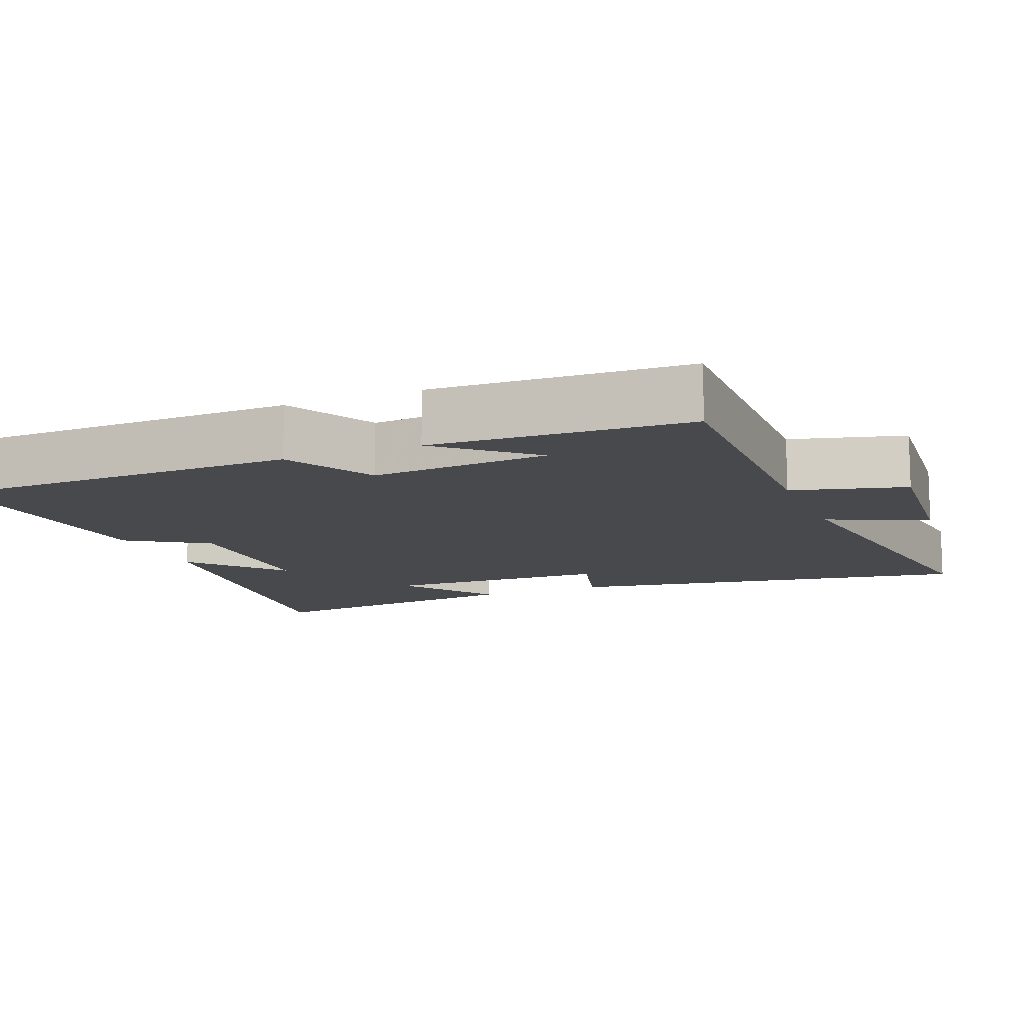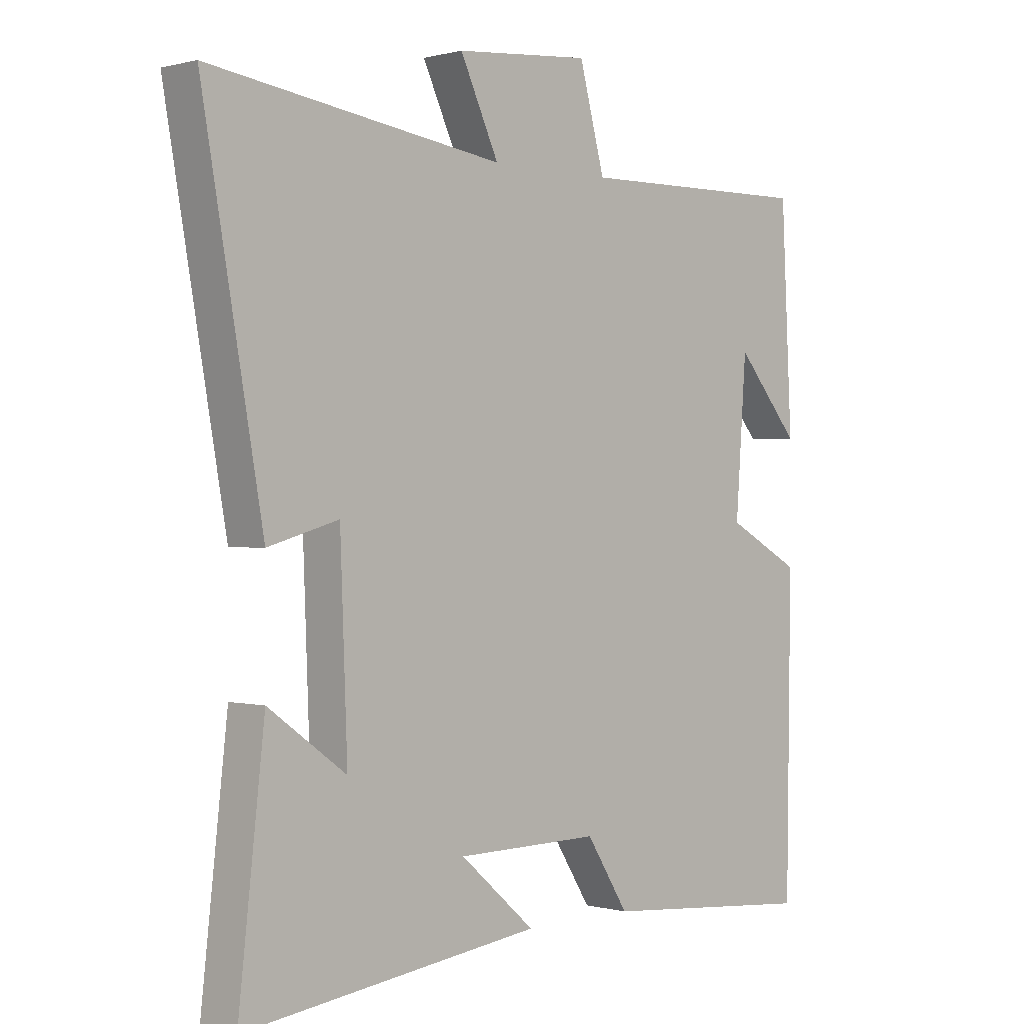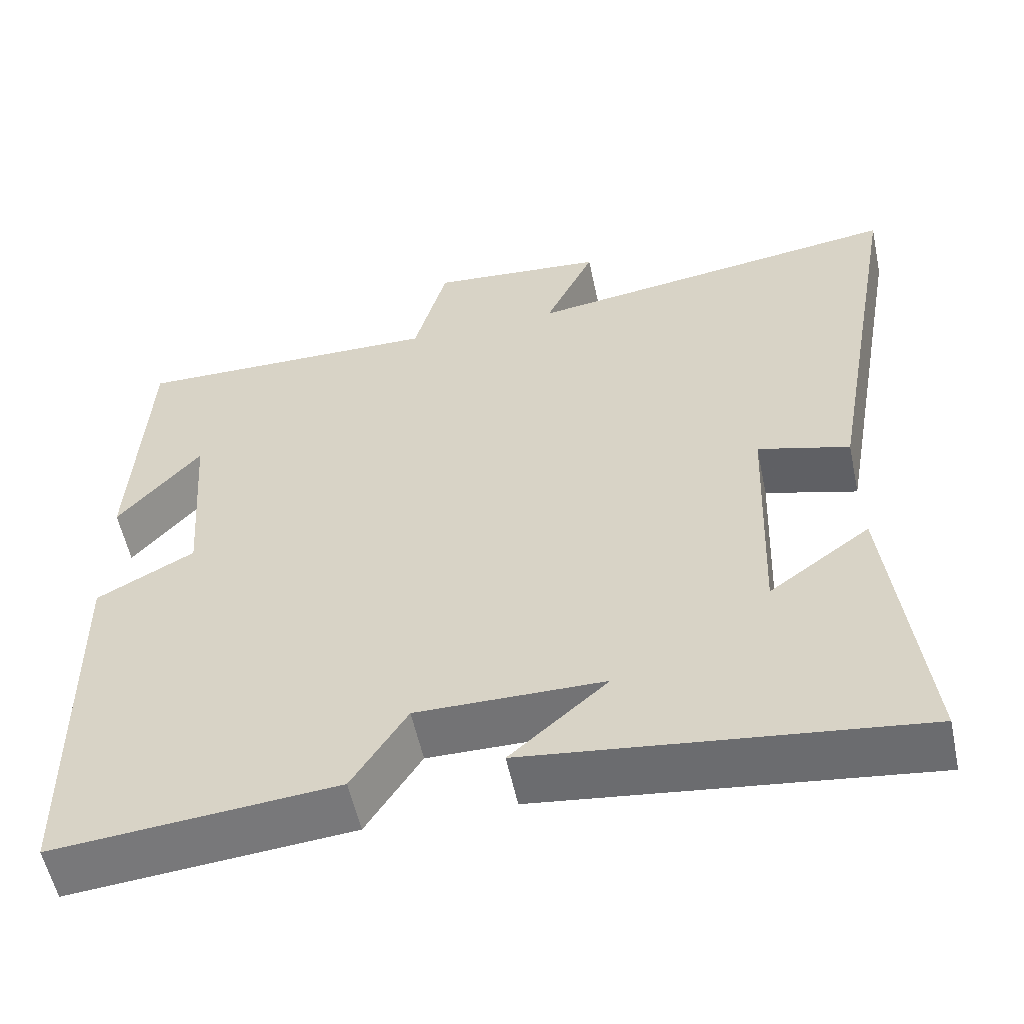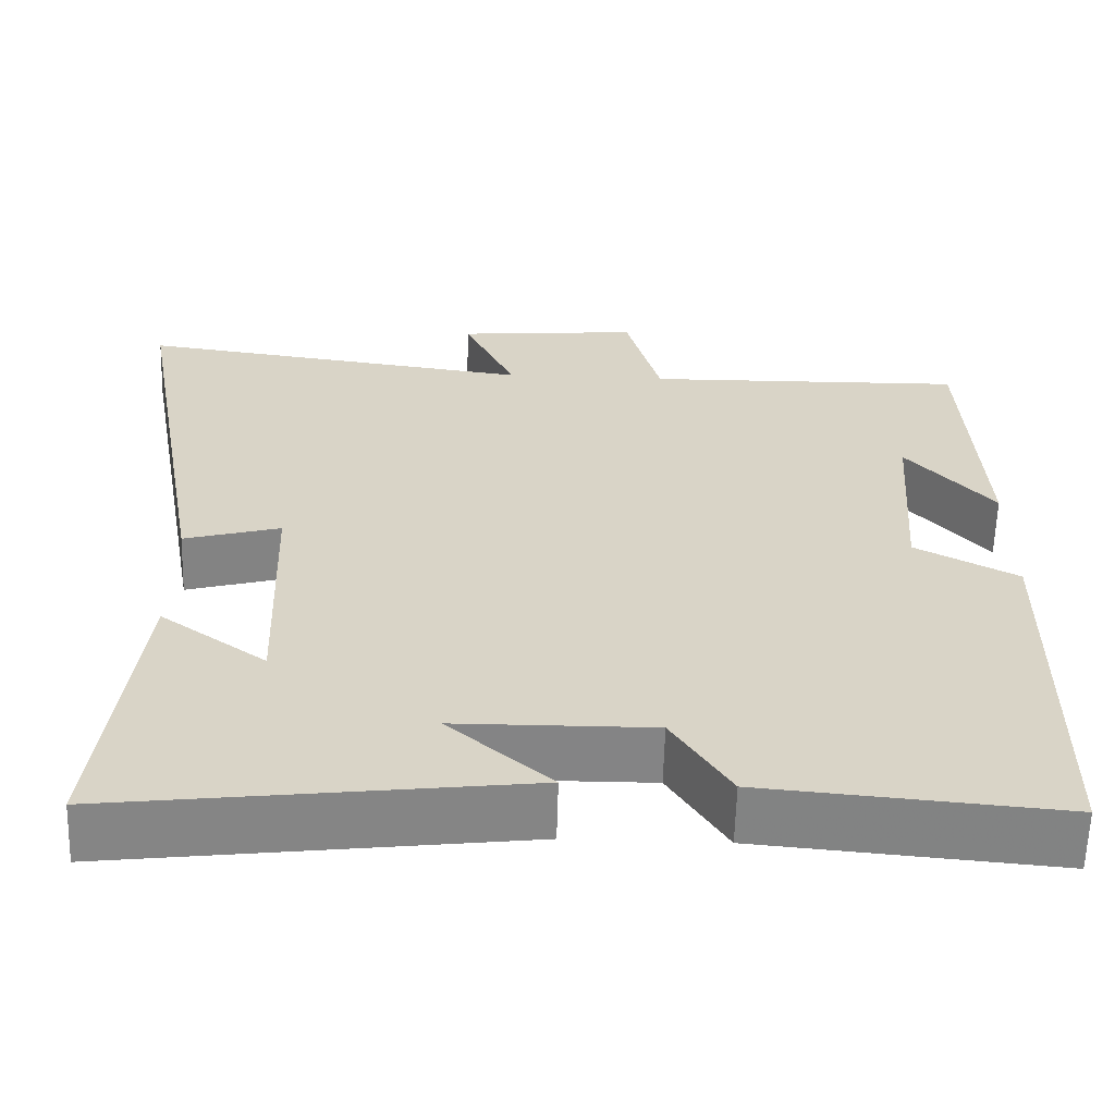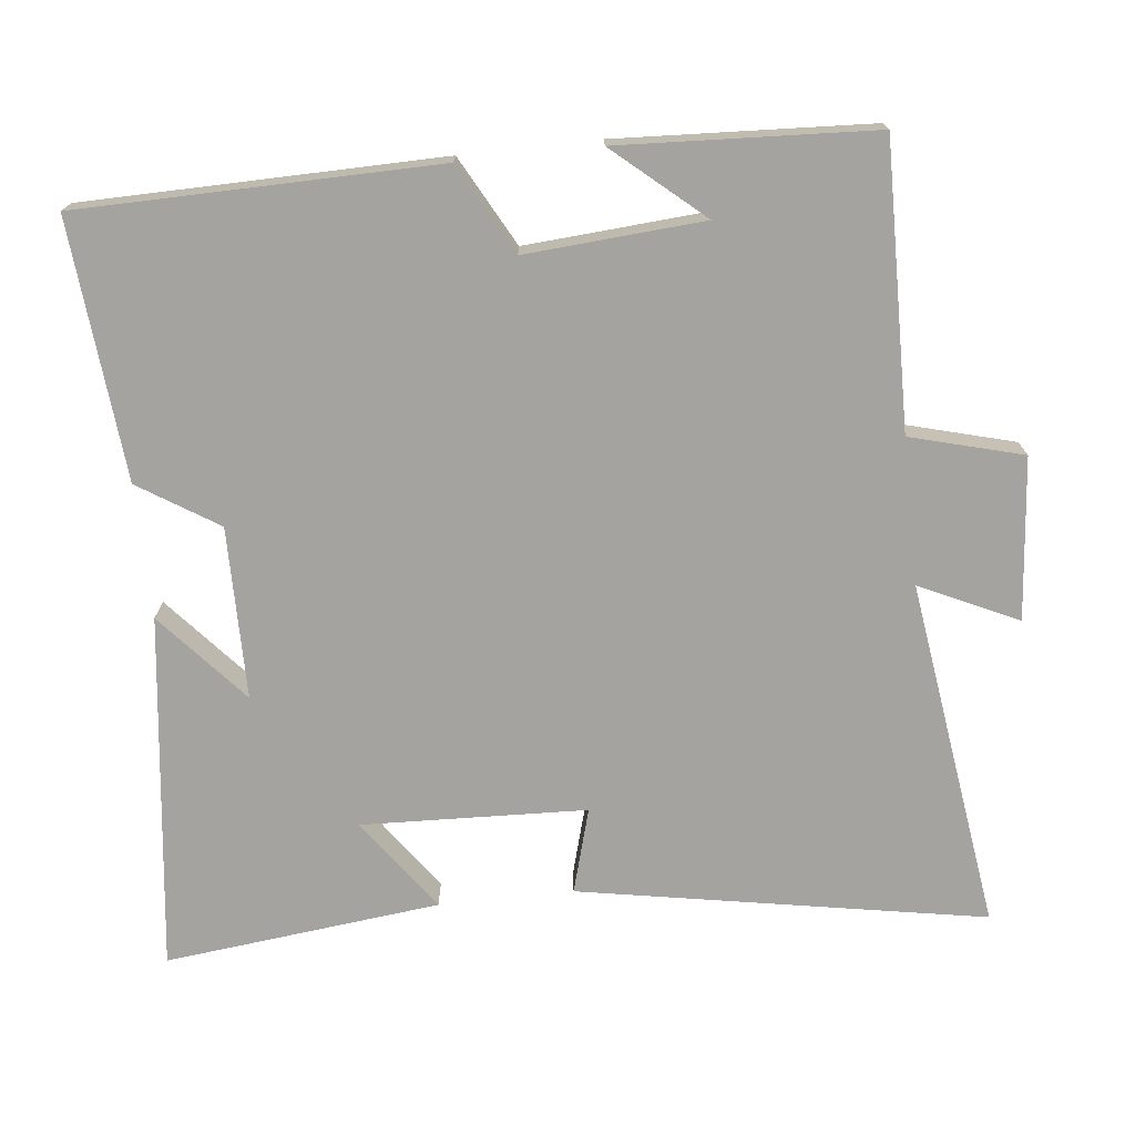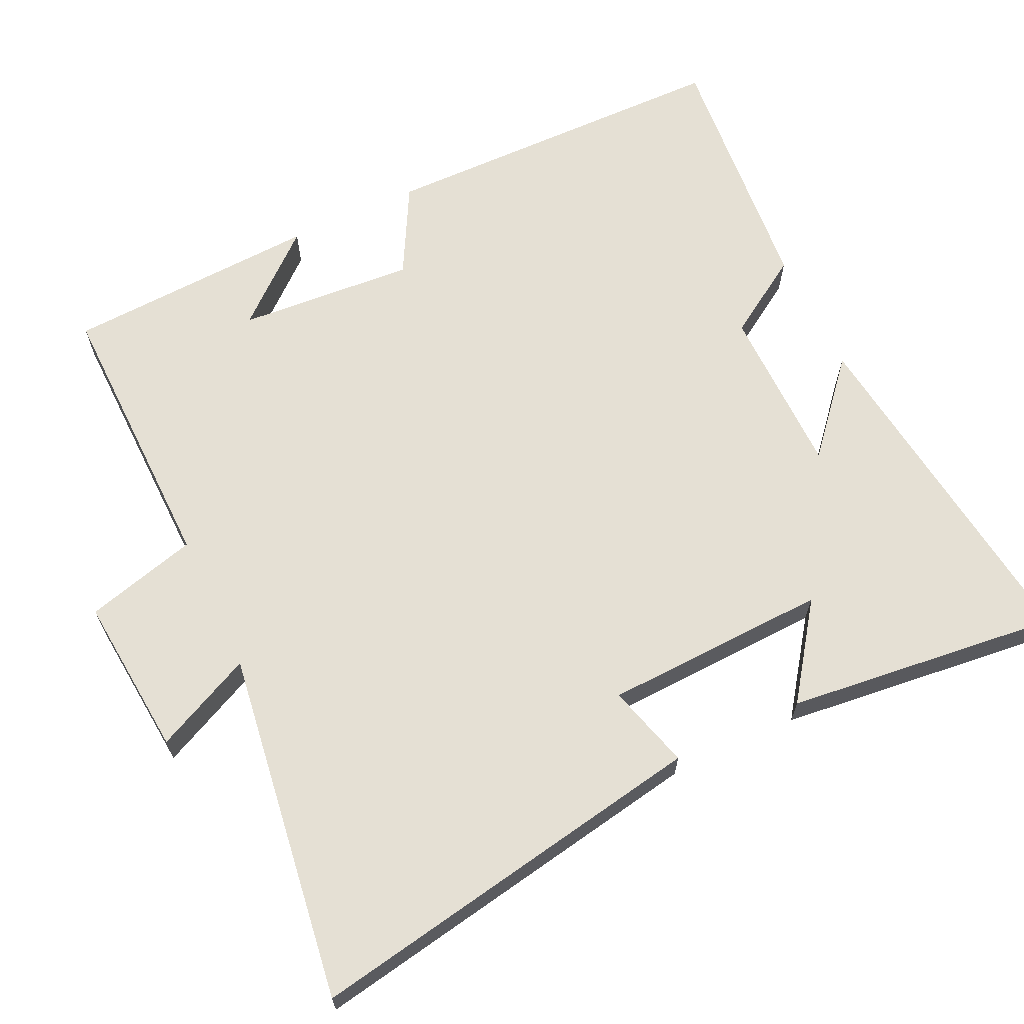
<metadata>
{"format":"obj","ext":"obj","renderer":"f3d","projection":"perspective","resolution":1024,"background":"white","views":[{"elev":-12.1,"azim":-67.7,"up":"+Y"},{"elev":0.3,"azim":134.6,"up":"+Z"},{"elev":-56.1,"azim":12.0,"up":"+Z"},{"elev":-61.5,"azim":178.4,"up":"+Z"},{"elev":-73.0,"azim":-83.8,"up":"+Y"},{"elev":65.2,"azim":64.7,"up":"+Y"}]}
</metadata>
<code>
v 0.6 0.07 0.569
v 0.5 0.07 0.007
v 0.383 0.07 0.04
v 0.371 0.07 -0.272
v 0.5 0.07 -0.179
v 0.543 0.07 -0.561
v 0.05 0.07 -0.5
v 0.174 0.07 -0.392
v -0.064 0.07 -0.39
v -0.134 0.07 -0.5
v -0.493 0.07 -0.532
v -0.5 0.07 -0.036
v -0.376 0.07 0.031
v -0.394 0.07 0.277
v -0.5 0.07 0.154
v -0.482 0.07 0.507
v -0.089 0.07 0.5
v -0.047 0.07 0.656
v 0.177 0.07 0.636
v 0.113 0.07 0.5
v 0.6 0 0.569
v 0.5 0 0.007
v 0.383 0 0.04
v 0.371 0 -0.272
v 0.5 0 -0.179
v 0.543 0 -0.561
v 0.05 0 -0.5
v 0.174 0 -0.392
v -0.064 0 -0.39
v -0.134 0 -0.5
v -0.493 0 -0.532
v -0.5 0 -0.036
v -0.376 0 0.031
v -0.394 0 0.277
v -0.5 0 0.154
v -0.482 0 0.507
v -0.089 0 0.5
v -0.047 0 0.656
v 0.177 0 0.636
v 0.113 0 0.5
f 17 18 19 20
f 14 15 16
f 14 16 17
f 13 14 17 20
f 11 12 13
f 10 11 13
f 9 10 13
f 13 20 1
f 9 13 1
f 8 9 1
f 4 5 6
f 4 6 7 8
f 1 2 3
f 8 1 3
f 3 4 8
f 40 39 38 37
f 36 35 34
f 37 36 34
f 40 37 34 33
f 33 32 31
f 33 31 30
f 33 30 29
f 21 40 33
f 21 33 29
f 21 29 28
f 26 25 24
f 28 27 26 24
f 23 22 21
f 23 21 28
f 28 24 23
f 1 21 22 2
f 2 22 23 3
f 3 23 24 4
f 4 24 25 5
f 5 25 26 6
f 6 26 27 7
f 7 27 28 8
f 8 28 29 9
f 9 29 30 10
f 10 30 31 11
f 11 31 32 12
f 12 32 33 13
f 13 33 34 14
f 14 34 35 15
f 15 35 36 16
f 16 36 37 17
f 17 37 38 18
f 18 38 39 19
f 19 39 40 20
f 20 40 21 1

</code>
